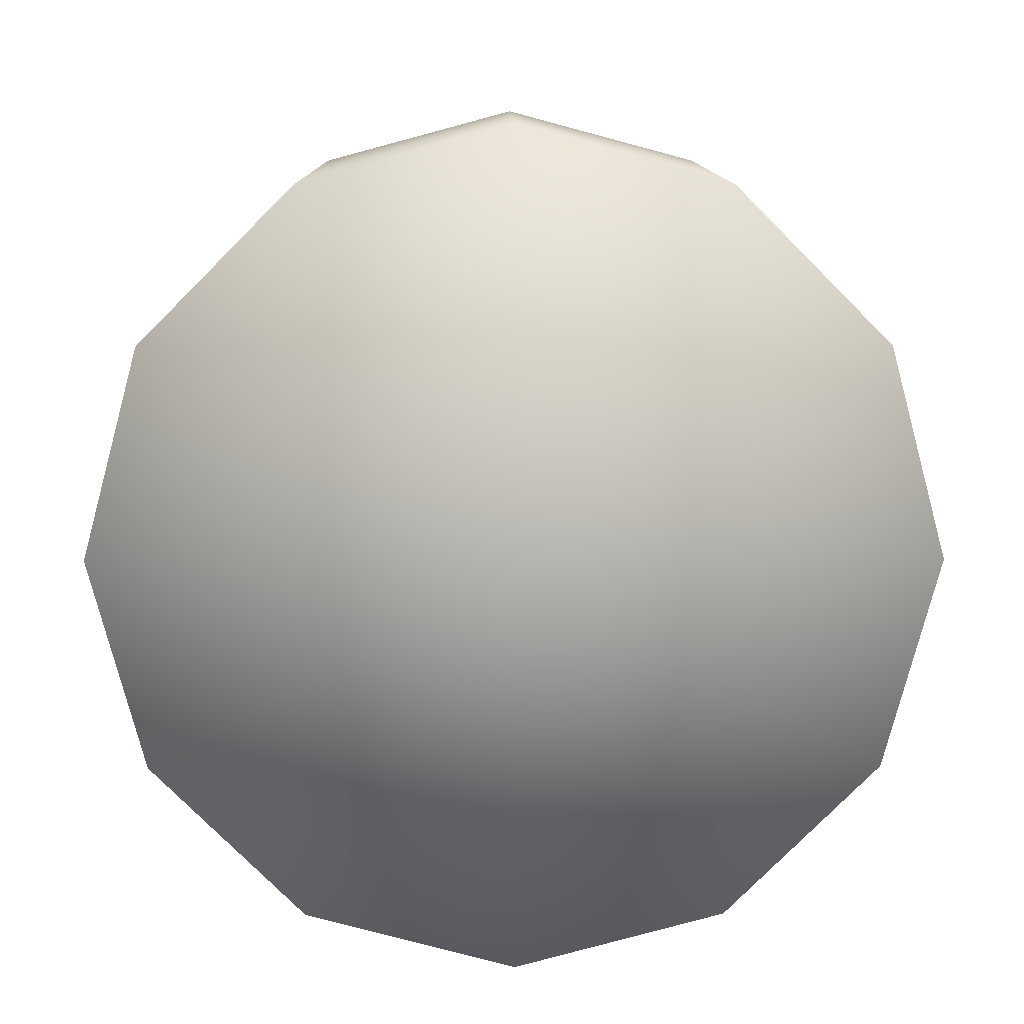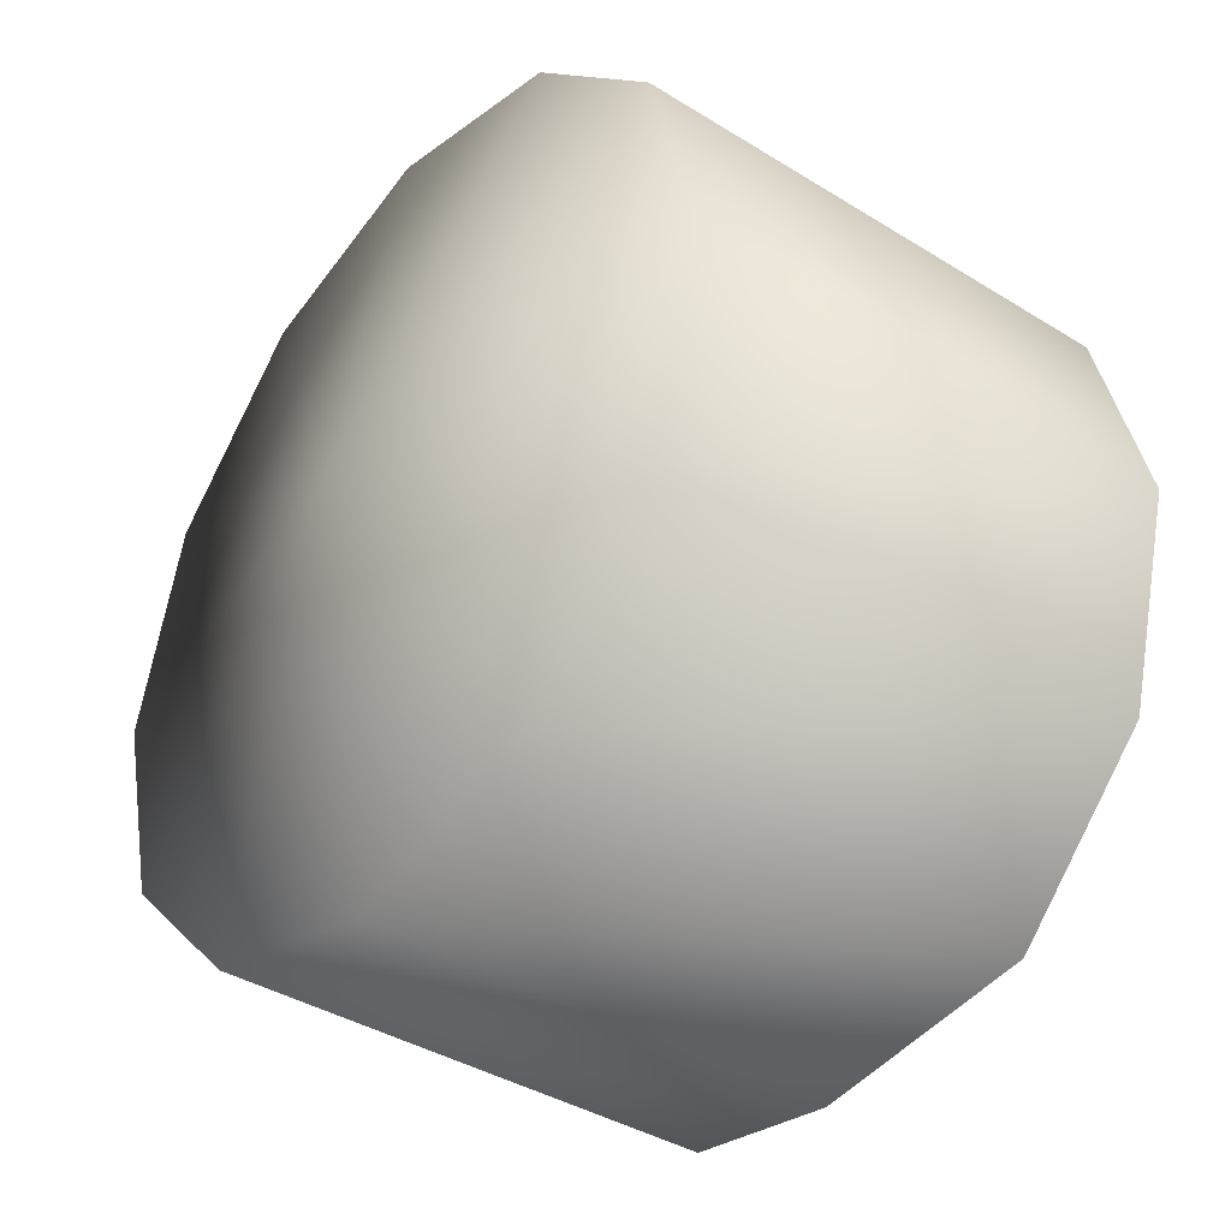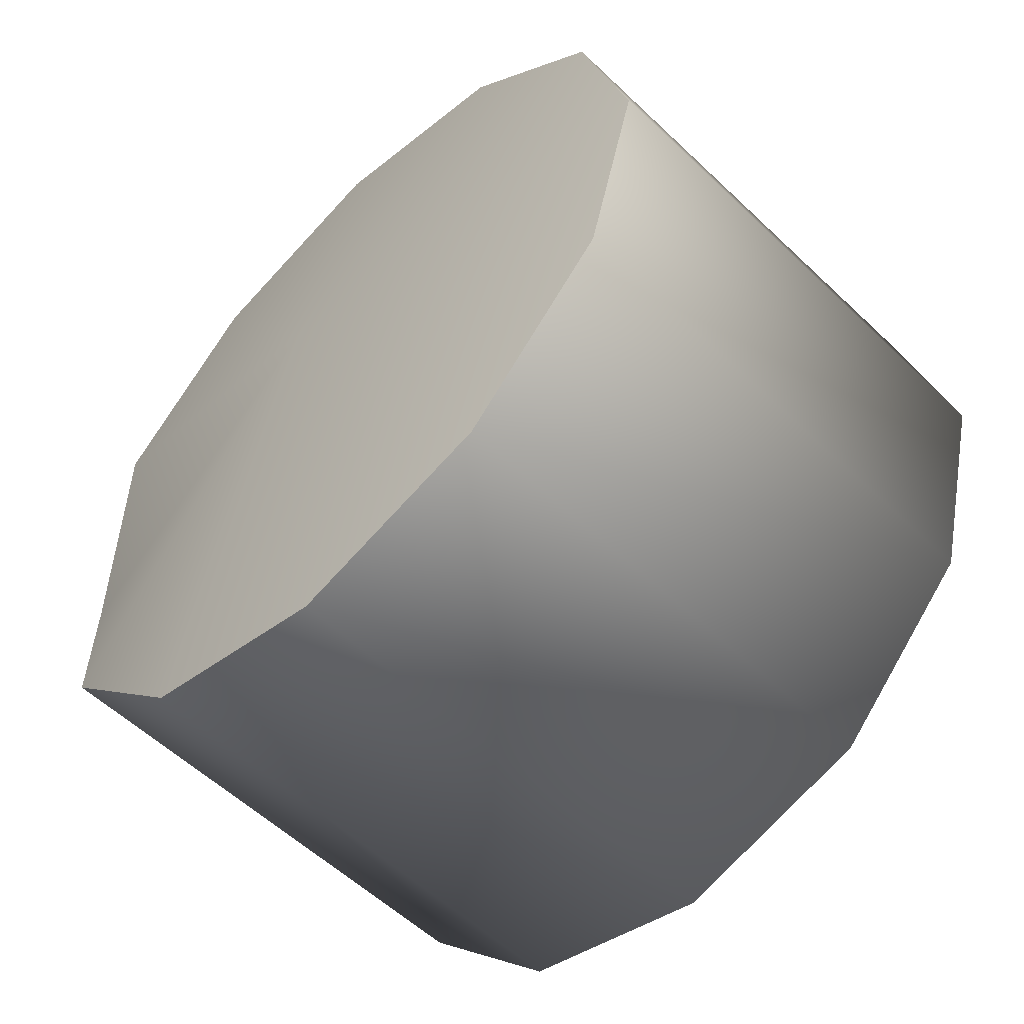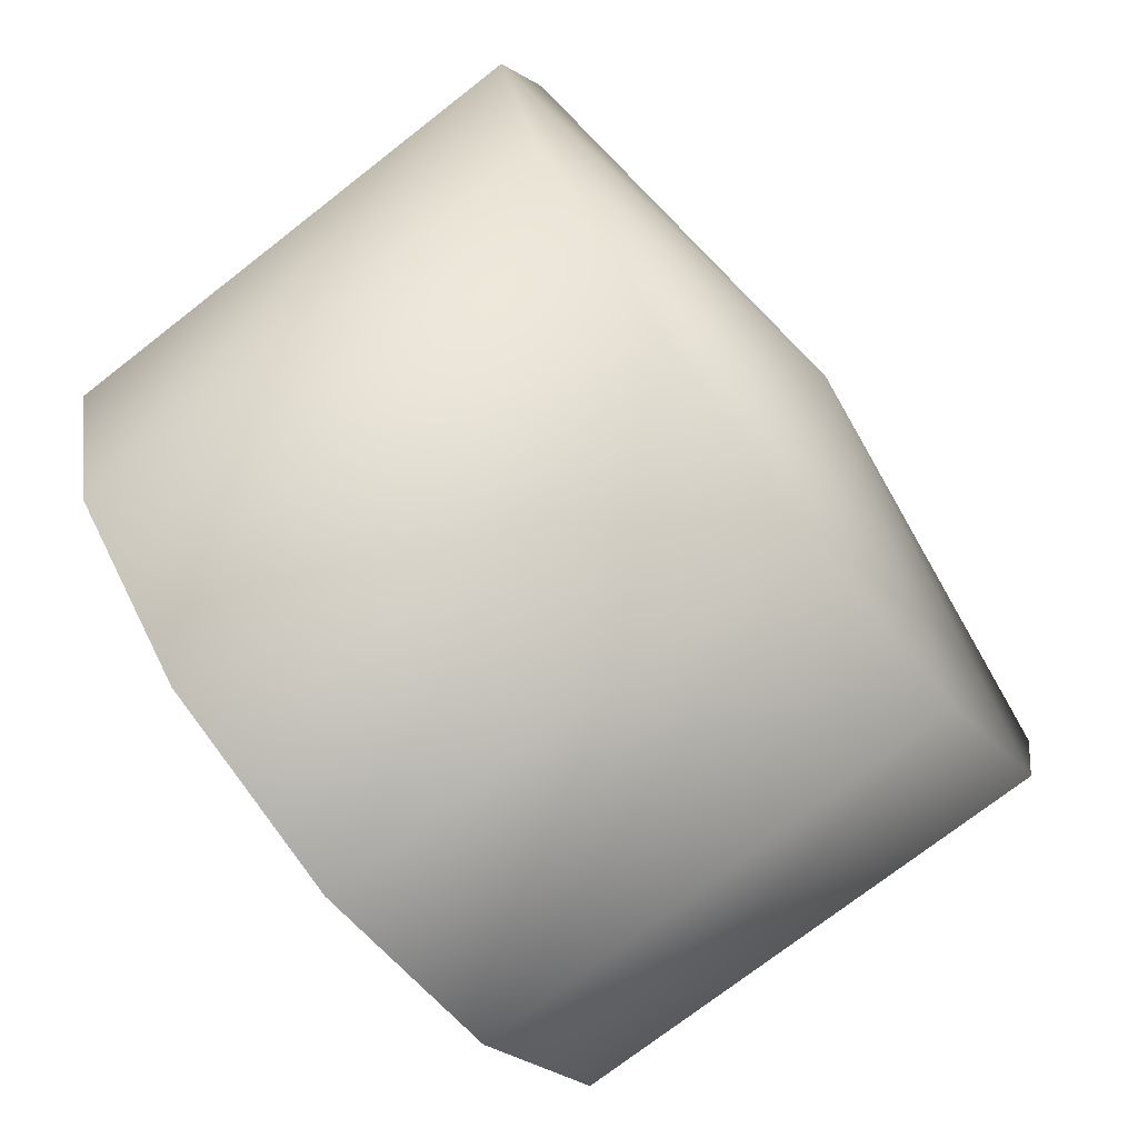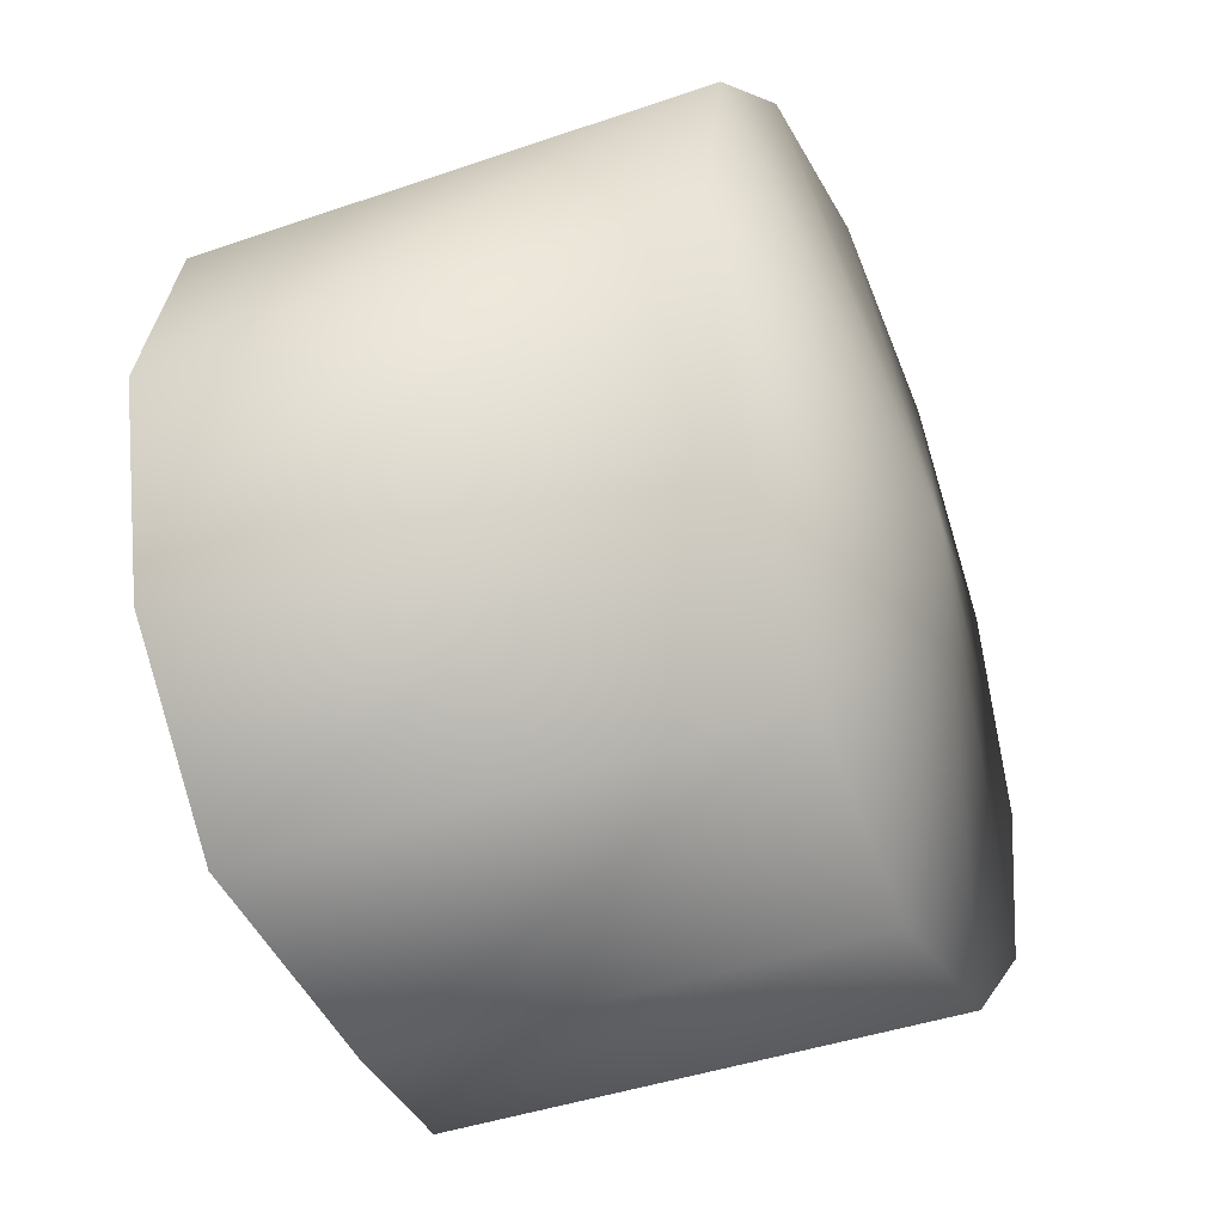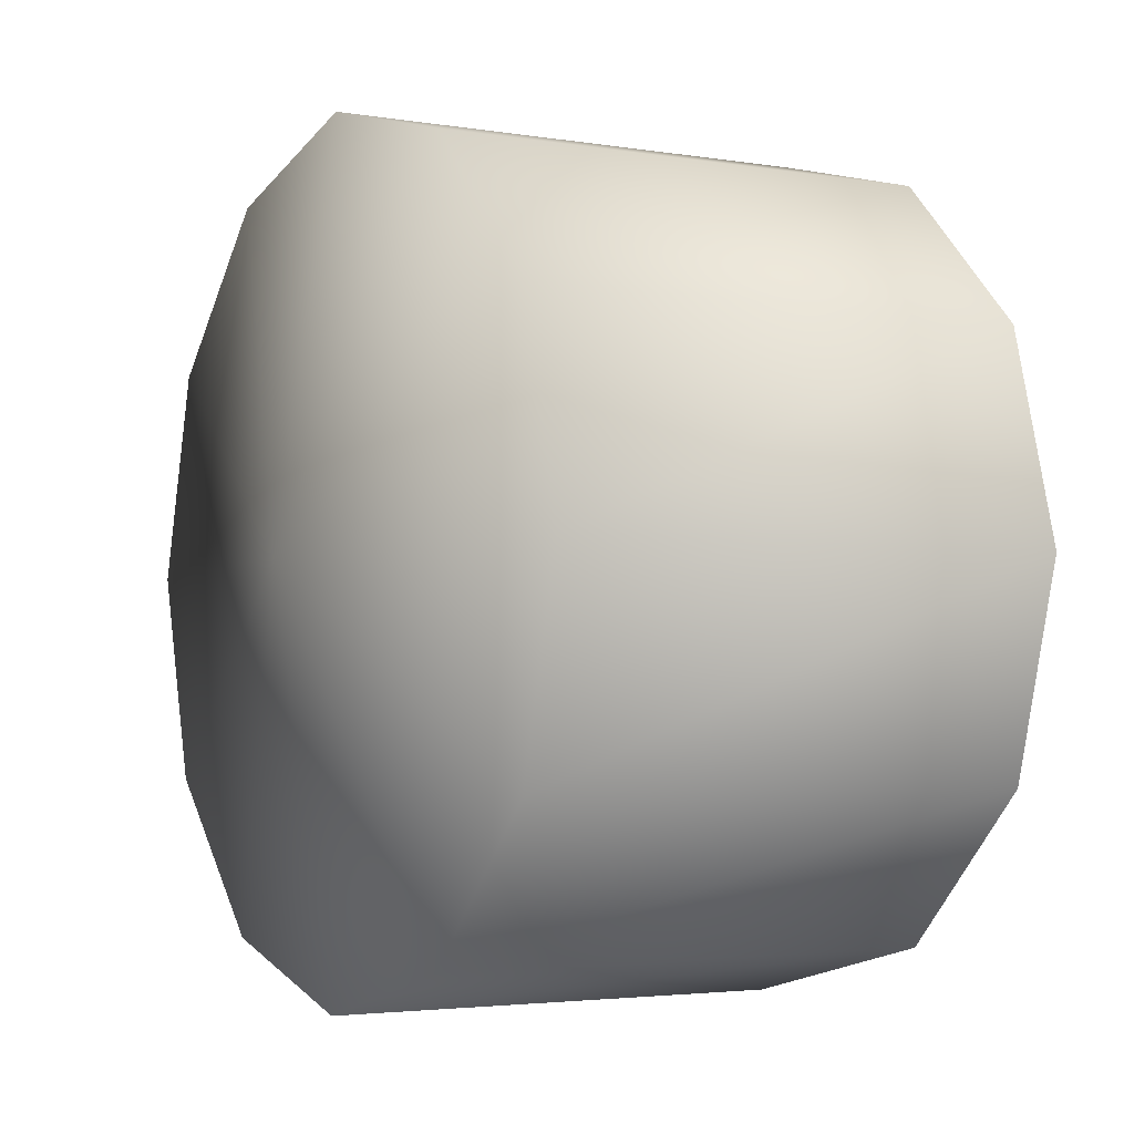
<metadata>
{"format":"obj","ext":"obj","renderer":"f3d","projection":"perspective","resolution":1024,"background":"white","views":[{"elev":10.9,"azim":-90.6,"up":"+Z"},{"elev":-38.7,"azim":-38.0,"up":"+Y"},{"elev":-55.9,"azim":135.1,"up":"+Z"},{"elev":-73.2,"azim":-142.0,"up":"+Z"},{"elev":-42.3,"azim":-157.5,"up":"+Y"},{"elev":-3.2,"azim":-29.8,"up":"+Y"}]}
</metadata>
<code>
o F2_Item_Kart_Yoshi_S.002
v 0.9683 -0.7335 -1.403
v -0.9139 -0.7335 -1.403
v 0.9682 -1.303 -0.834
v -0.9139 -1.303 -0.834
v 0.9683 0.04403 -1.612
v -0.9139 0.04403 -1.612
v 0.9683 0.8216 -1.403
v -0.9139 0.8216 -1.403
v 0.9683 1.391 -0.834
v -0.9139 1.391 -0.834
v 0.9683 1.599 -0.05641
v -0.9139 1.599 -0.05641
v 0.9683 1.391 0.7211
v -0.9139 1.391 0.7211
v 0.9683 1.599 -0.05641
v -0.9139 1.599 -0.05641
v 0.9683 0.8216 1.29
v -0.9139 0.8216 1.29
v 0.9683 0.04403 1.499
v -0.9139 0.04403 1.499
v 0.9683 -0.7335 1.29
v -0.9139 -0.7335 1.29
v 0.9682 -1.303 0.7211
v -0.9139 -1.303 0.7211
v 0.8459 -1.511 -0.05641
v -0.9139 -1.511 -0.05641
v -0.9139 -1.303 -0.834
v -0.9139 -0.7335 -1.403
v -1.138 0.04403 -0.05641
v -0.9139 0.04403 -1.612
v -0.9139 0.8216 -1.403
v -0.9139 1.391 -0.834
v -0.9139 1.391 0.7211
v -0.9139 0.8216 1.29
v -0.9139 -0.7335 1.29
v -0.9139 -1.303 0.7211
v -0.9139 -1.511 -0.05641
v -0.9139 1.599 -0.05641
v -0.9139 0.04403 1.499
v 1.156 0.03759 -0.05166
v 0.9683 1.391 -0.834
v 0.9683 1.599 -0.05641
v 0.9683 0.8216 -1.403
v 0.9683 0.04403 -1.612
v 0.9683 1.391 0.7211
v 0.9683 0.8216 1.29
v 0.9683 0.04403 1.499
v 0.9683 -0.7335 1.29
v 0.9682 -1.303 0.7211
v 0.8459 -1.511 -0.05641
v 0.9682 -1.303 -0.834
v 0.9683 -0.7335 -1.403
f 1 3 2
f 6 1 2
f 5 1 6
f 8 5 6
f 7 5 8
f 10 7 8
f 9 7 10
f 12 9 10
f 11 9 12
f 2 3 4
f 3 25 4
f 4 25 26
f 25 23 26
f 26 23 24
f 23 21 24
f 24 21 22
f 21 19 22
f 22 19 20
f 19 17 20
f 20 17 18
f 17 13 18
f 18 13 14
f 13 15 14
f 14 15 16
f 27 29 28
f 29 27 37
f 37 36 29
f 35 29 36
f 39 29 35
f 34 29 39
f 33 29 34
f 38 29 33
f 32 29 38
f 31 29 32
f 31 30 29
f 30 28 29
f 40 42 41
f 43 40 41
f 43 44 40
f 40 44 52
f 51 40 52
f 51 50 40
f 40 50 49
f 40 49 48
f 48 47 40
f 40 47 46
f 46 45 40
f 45 42 40

</code>
